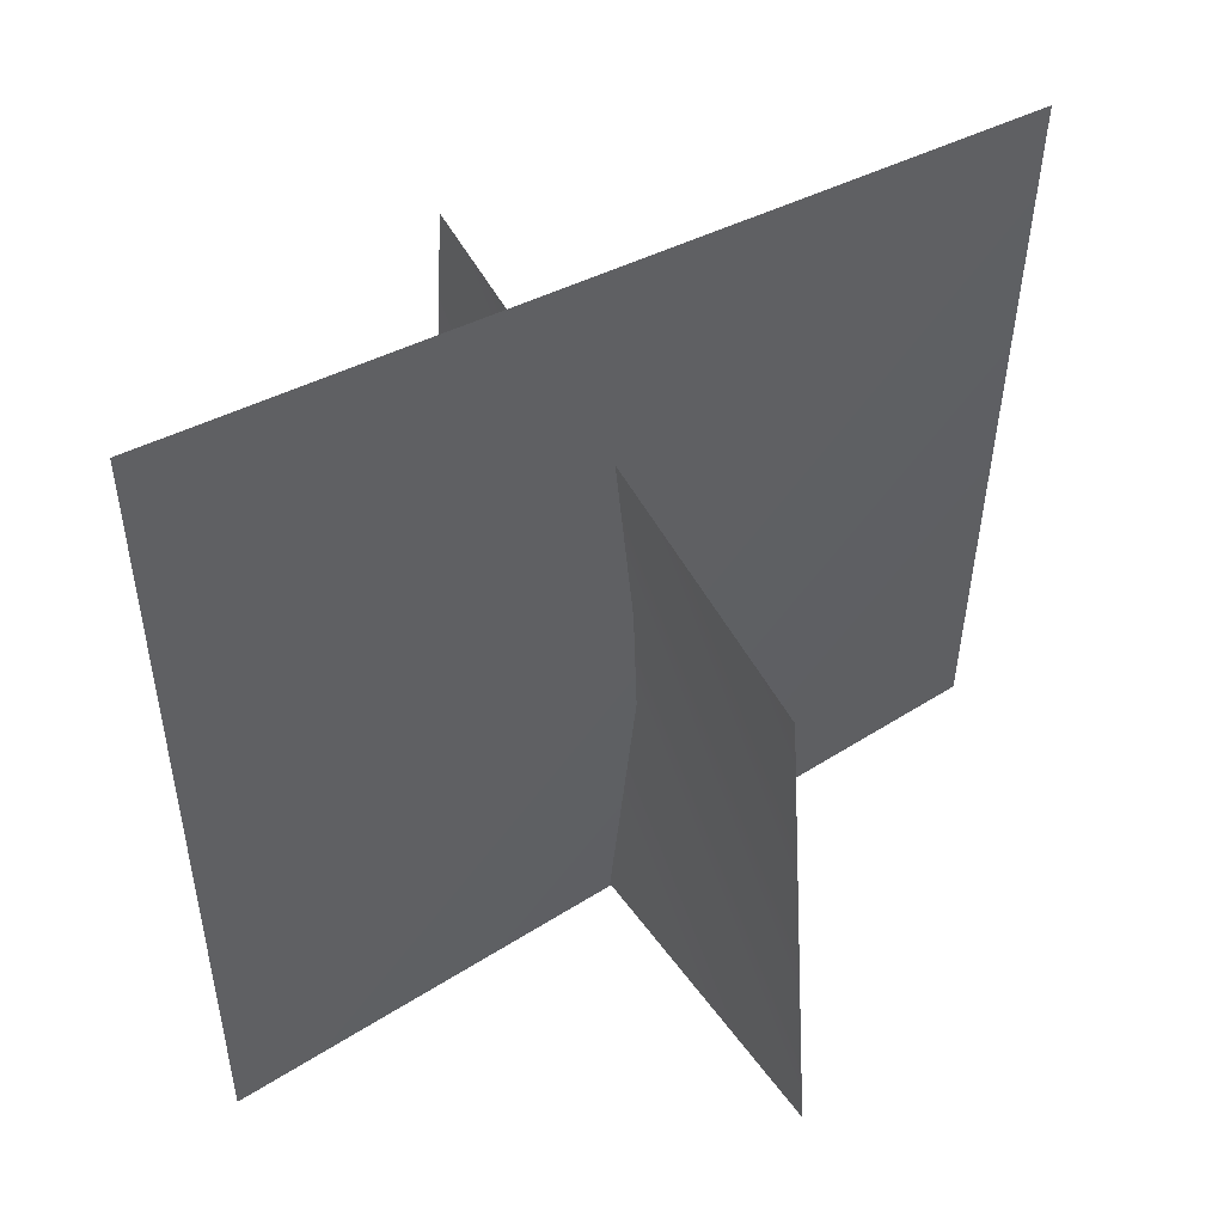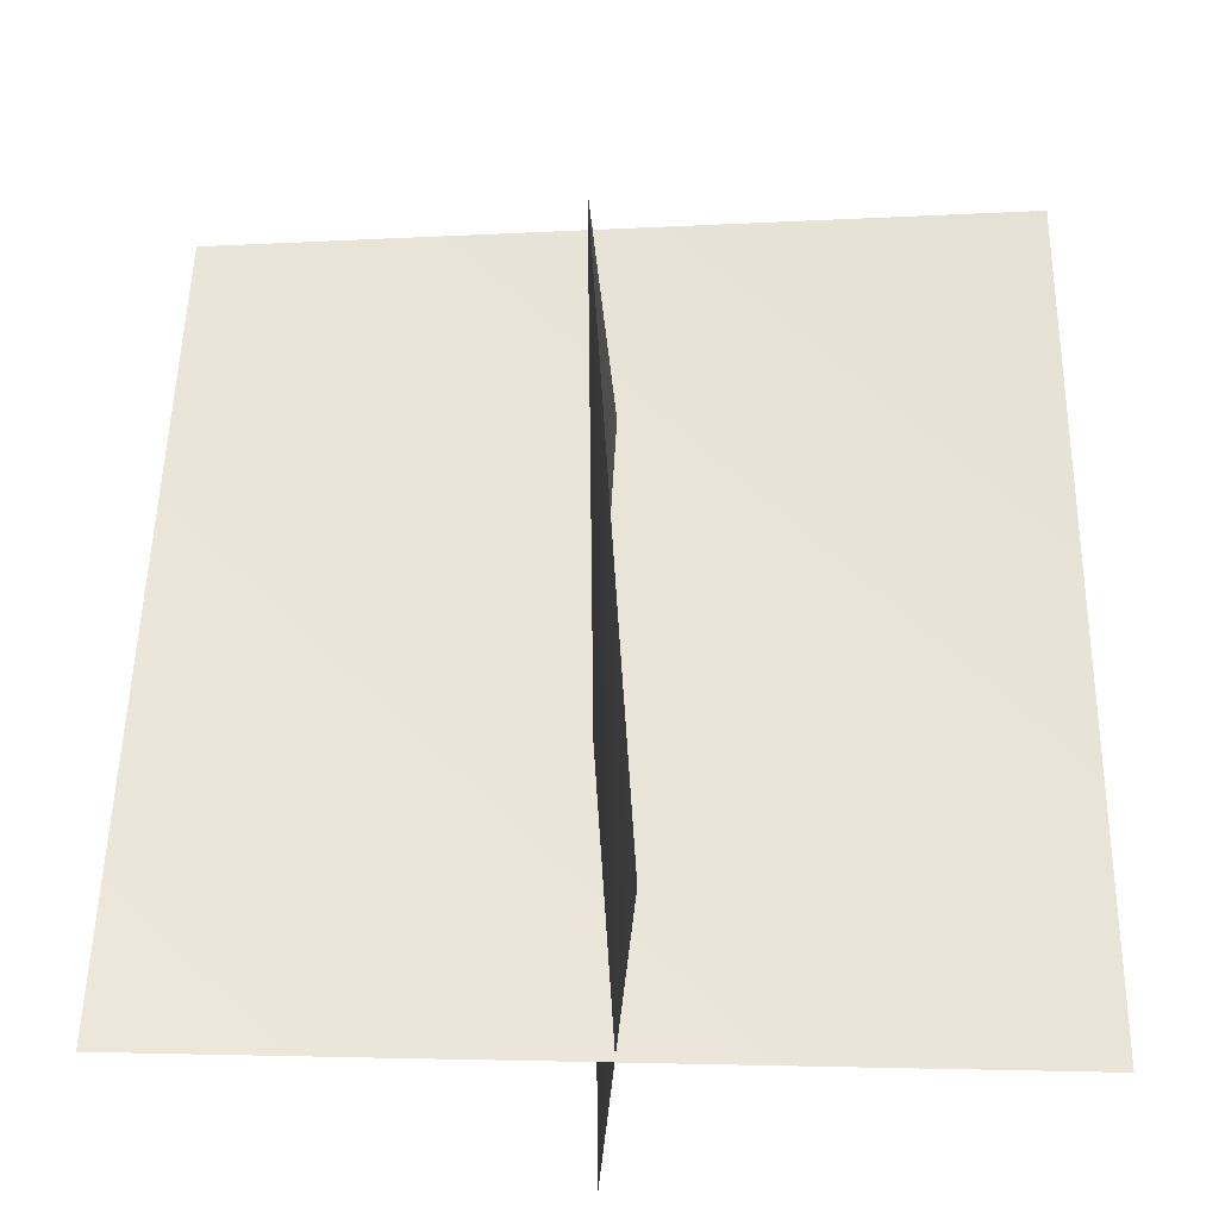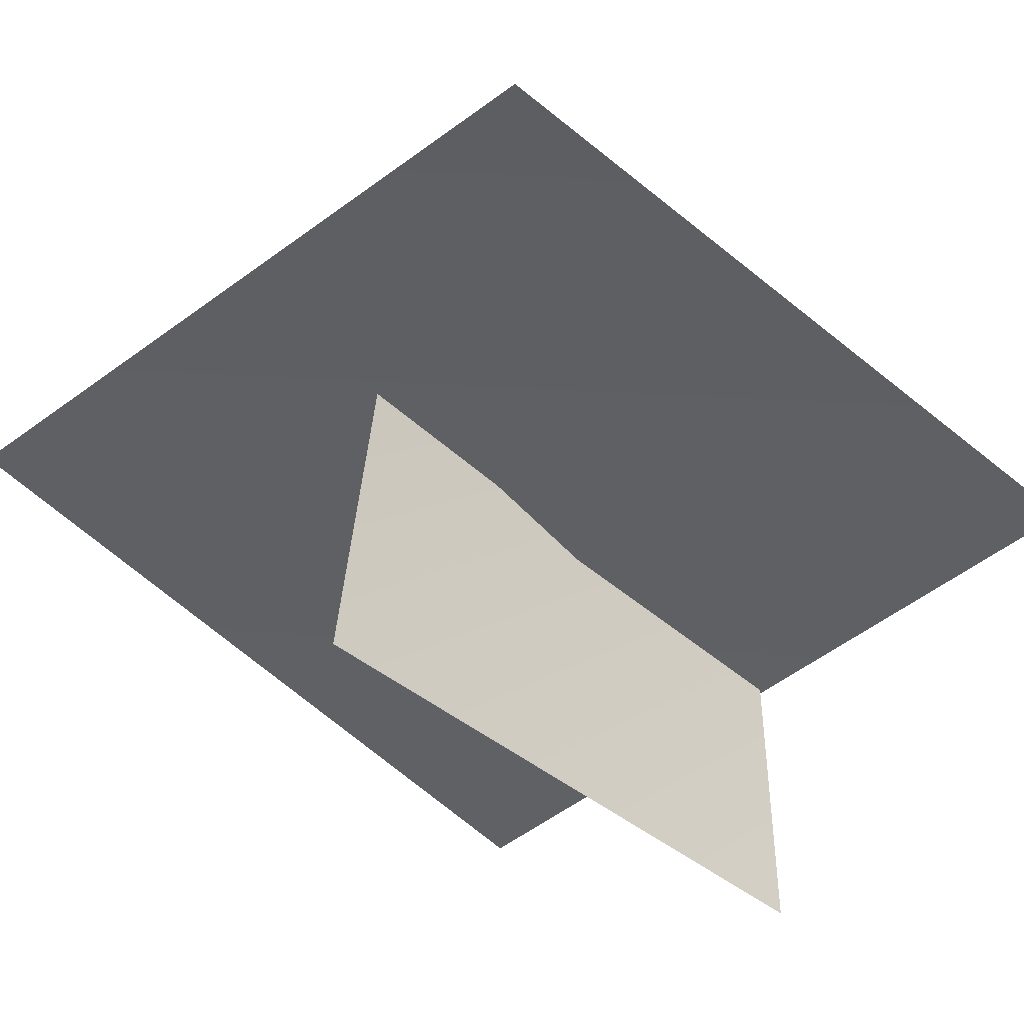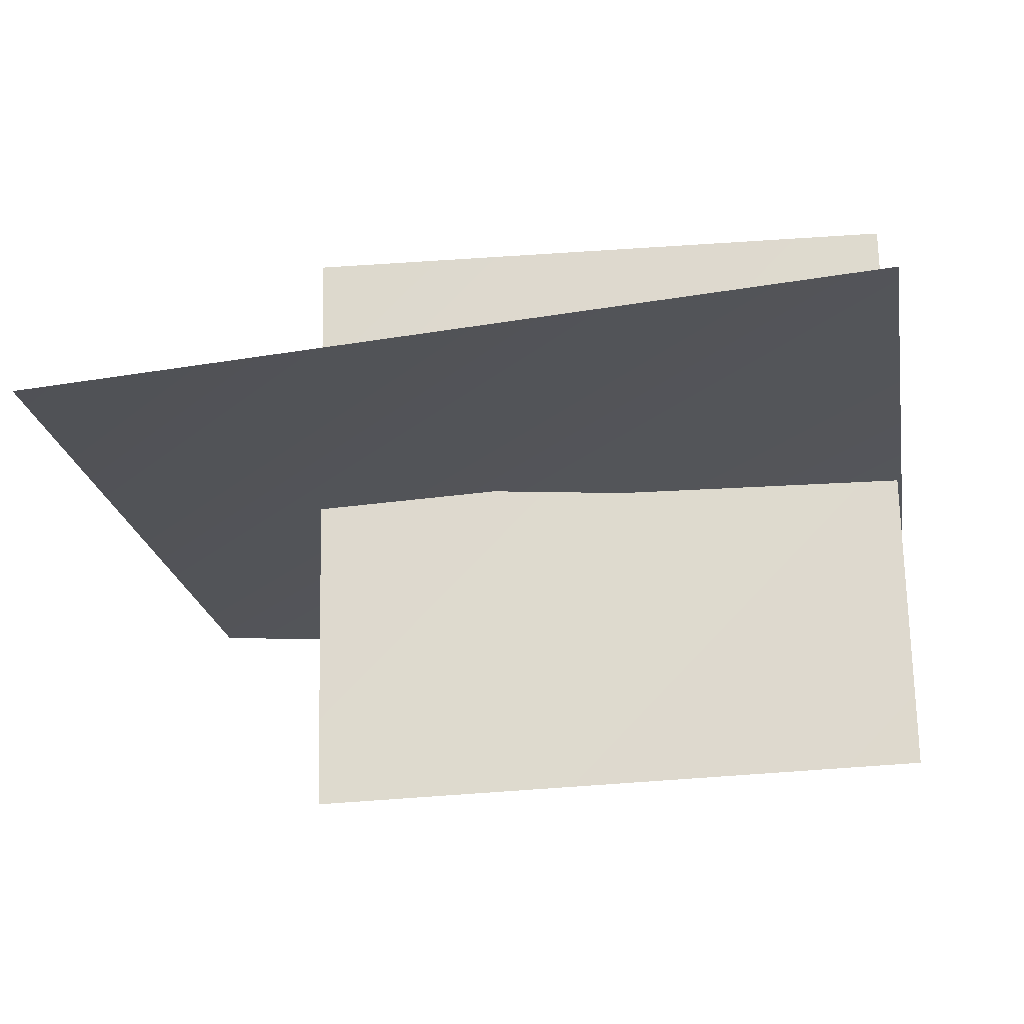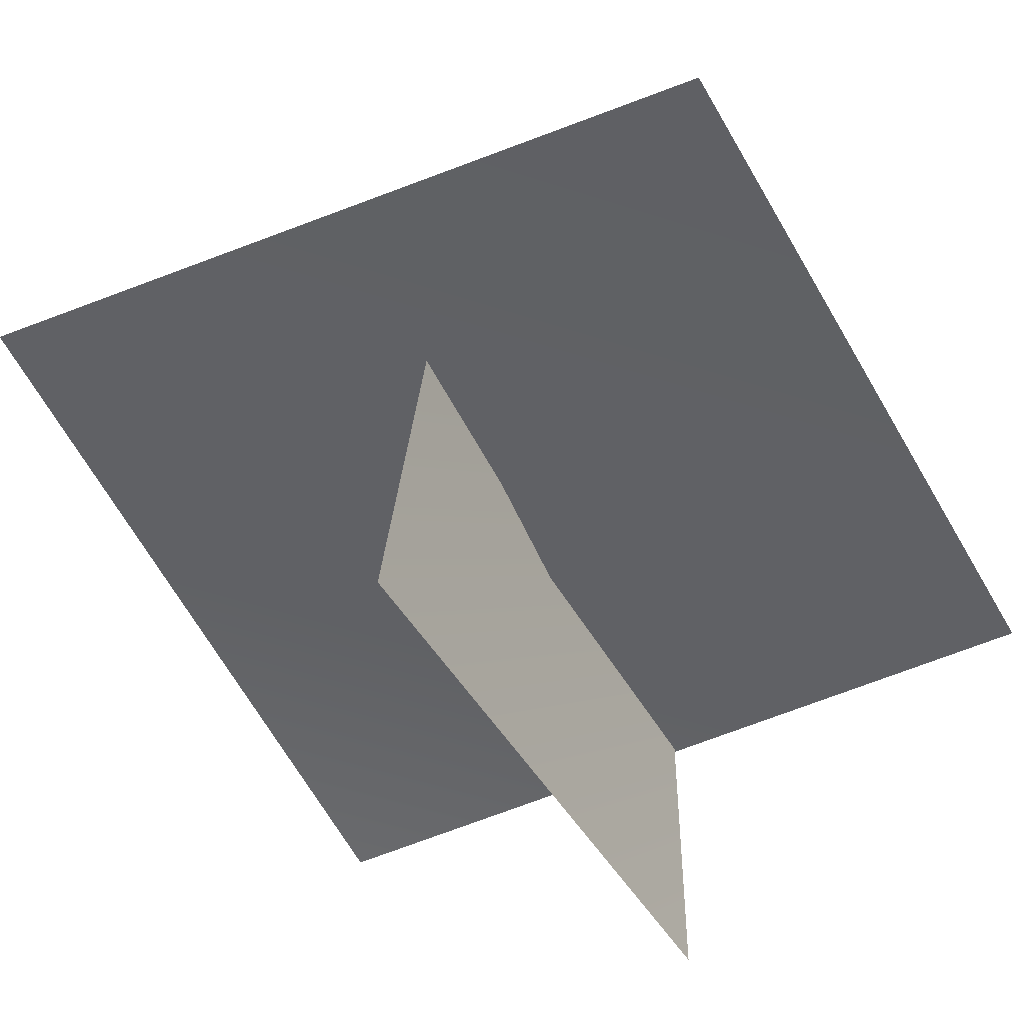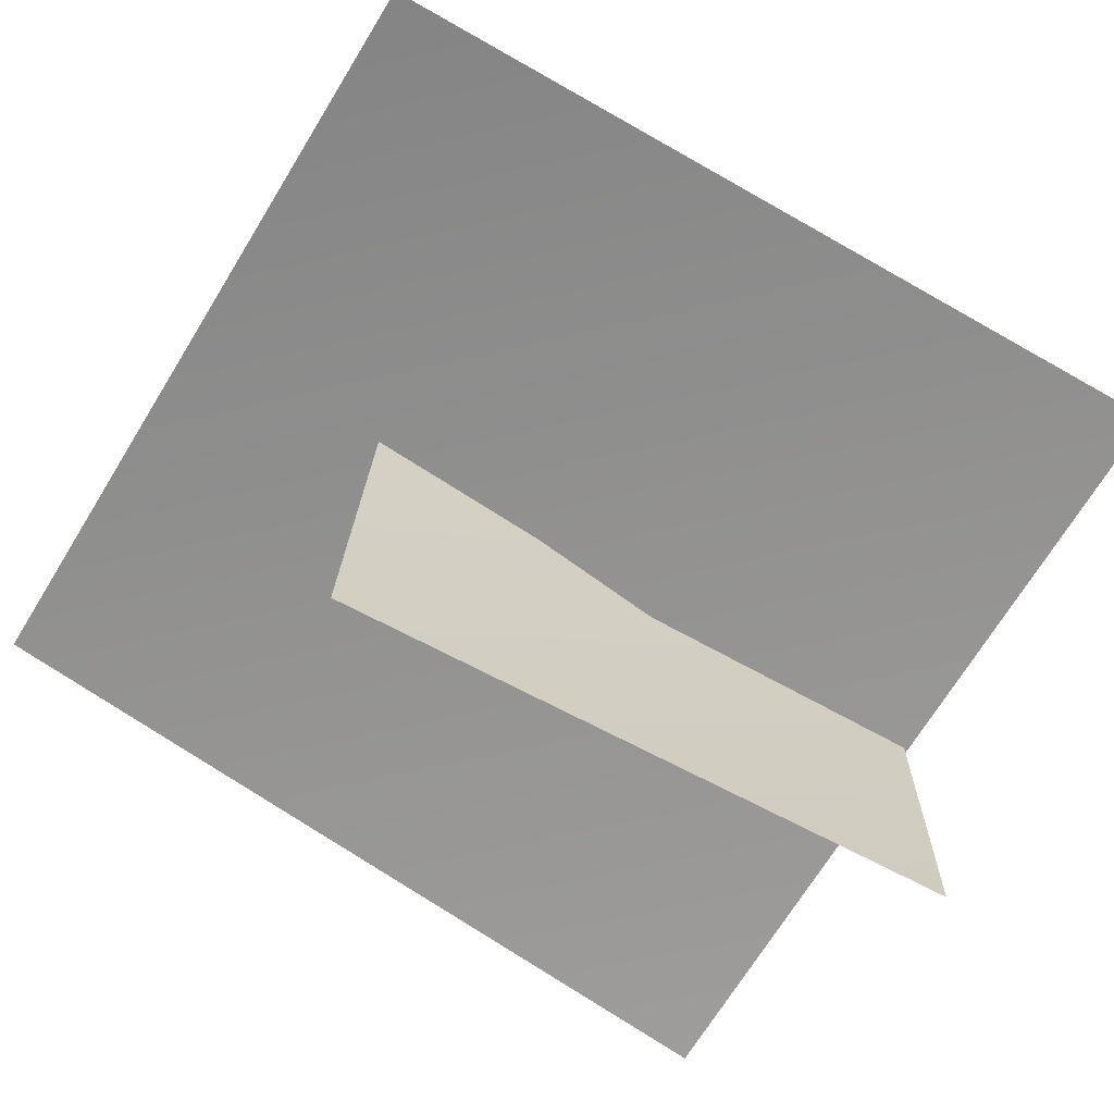
<metadata>
{"format":"obj","ext":"obj","renderer":"f3d","projection":"perspective","resolution":1024,"background":"white","views":[{"elev":51.2,"azim":-34.8,"up":"+Y"},{"elev":-30.6,"azim":177.0,"up":"+Y"},{"elev":-45.7,"azim":-136.1,"up":"+Z"},{"elev":-27.2,"azim":-81.4,"up":"+Z"},{"elev":-50.4,"azim":-153.0,"up":"+Z"},{"elev":-69.2,"azim":-121.3,"up":"+Z"}]}
</metadata>
<code>
g default
v 14.73 32.11 1.765
v -14.39 32.11 -1.772
v -15.01 1.509 -0.006578
v 15.94 1.509 0.01134
v 0.2338 1.671 11.42
v 0.3508 1.671 -11.65
v 1.72 24.51 -11.5
v -1.173 24.51 11.08
g TR_Swampplant_B
f 3 4 1
f 2 3 1
f 5 6 7
f 8 5 7

</code>
